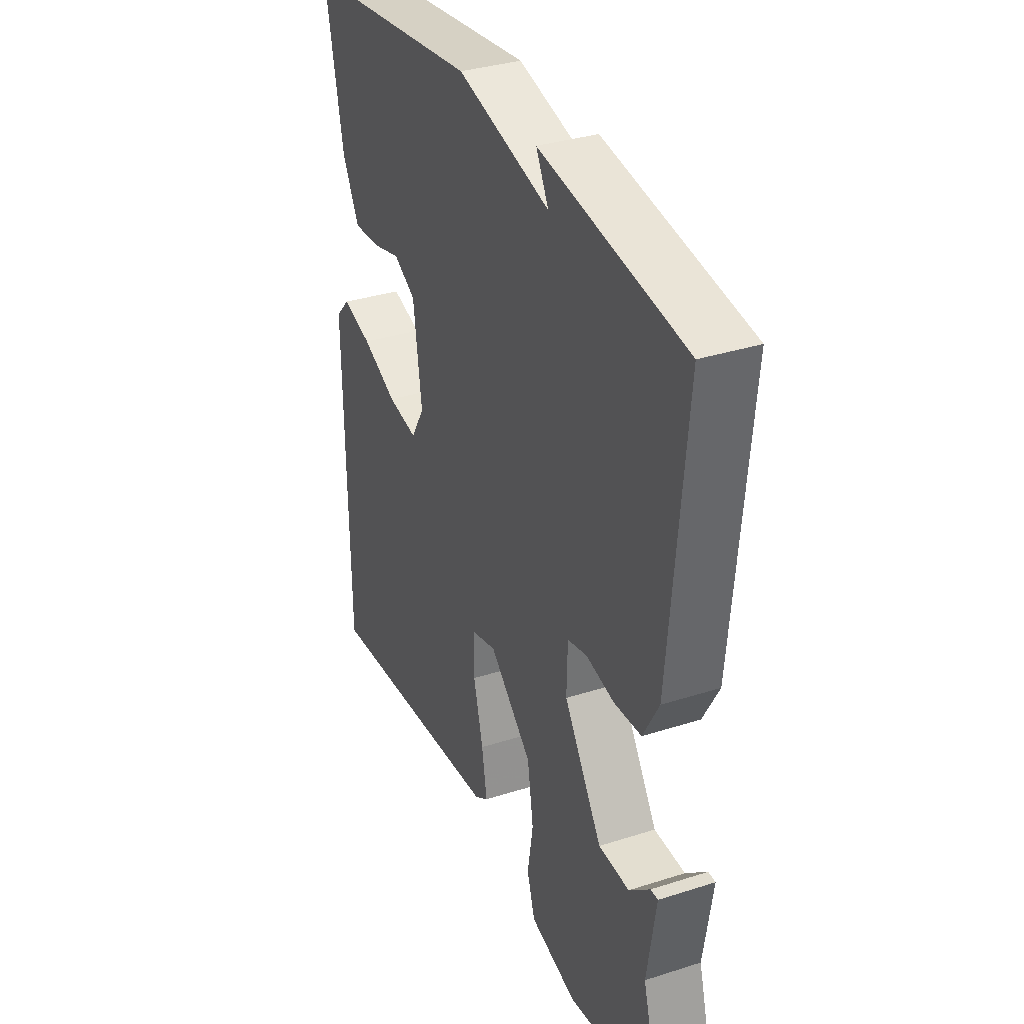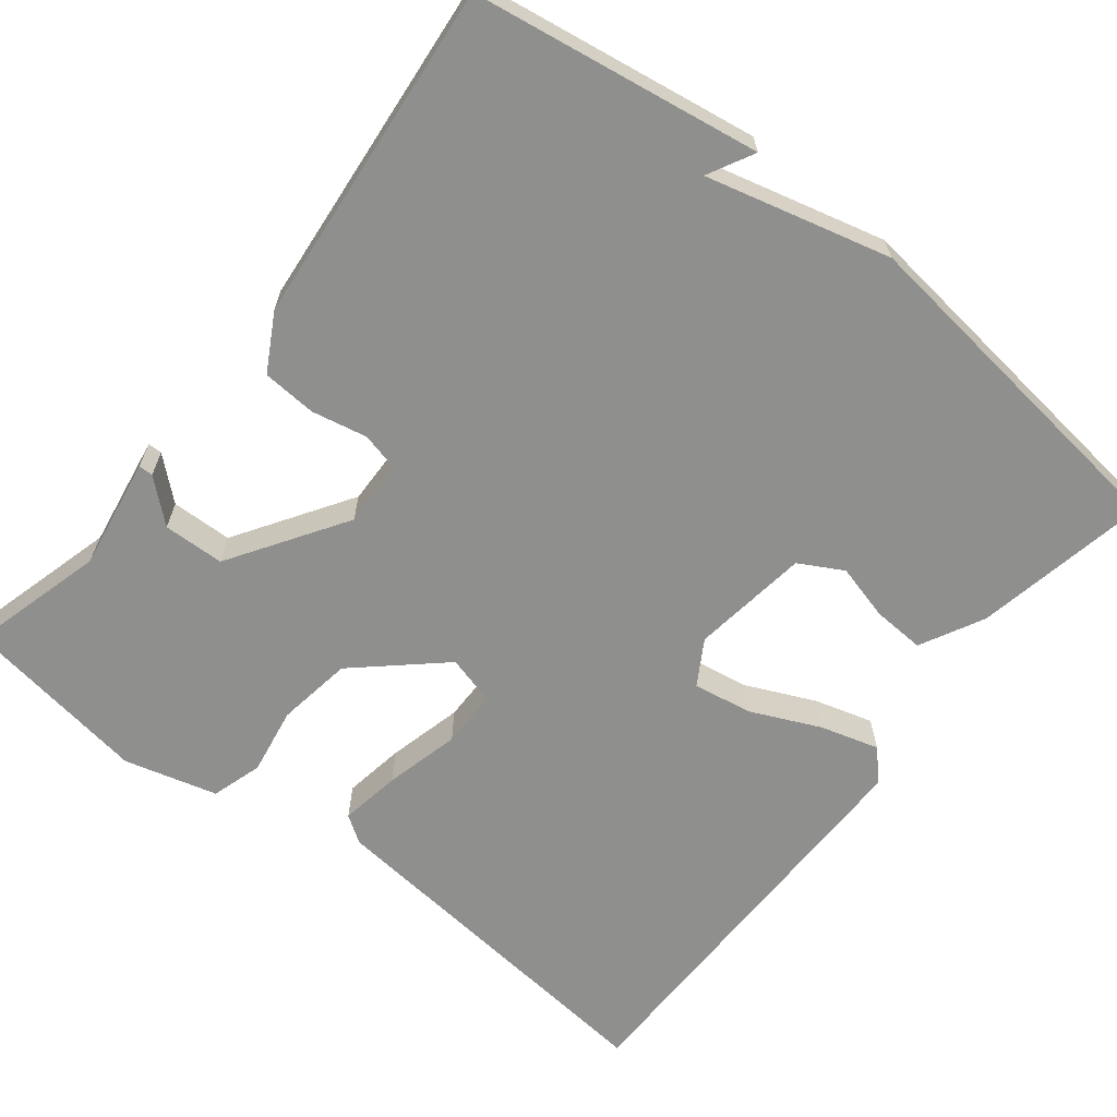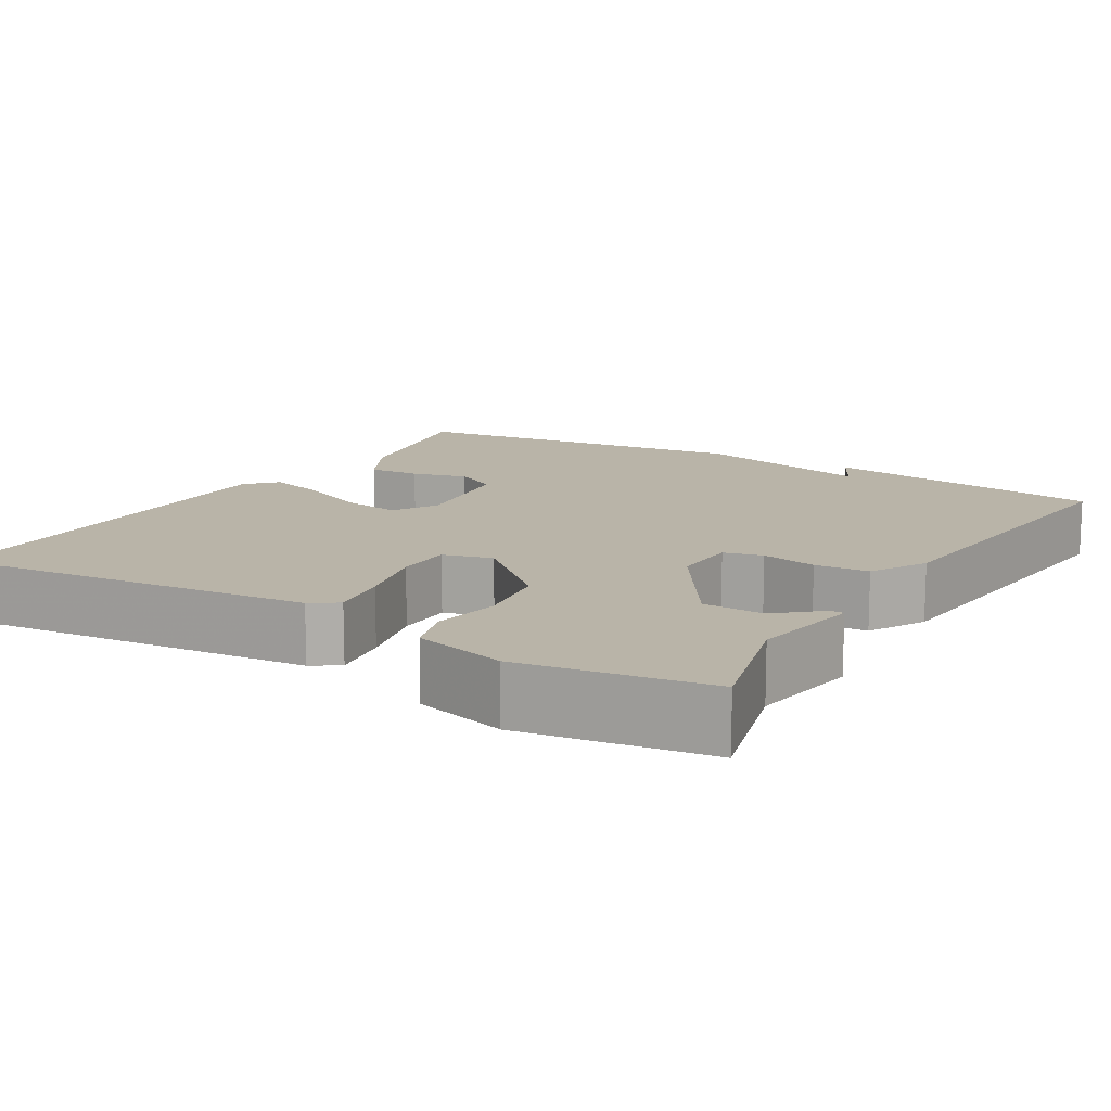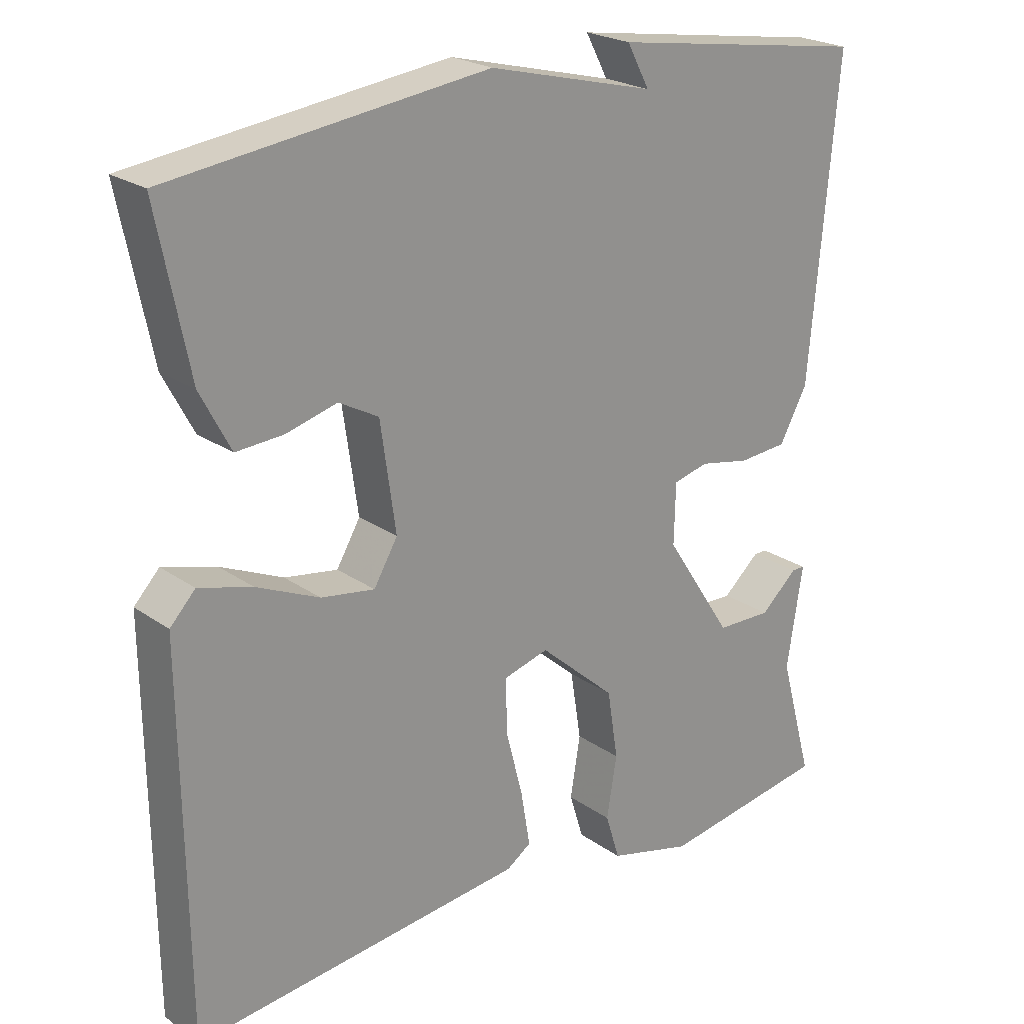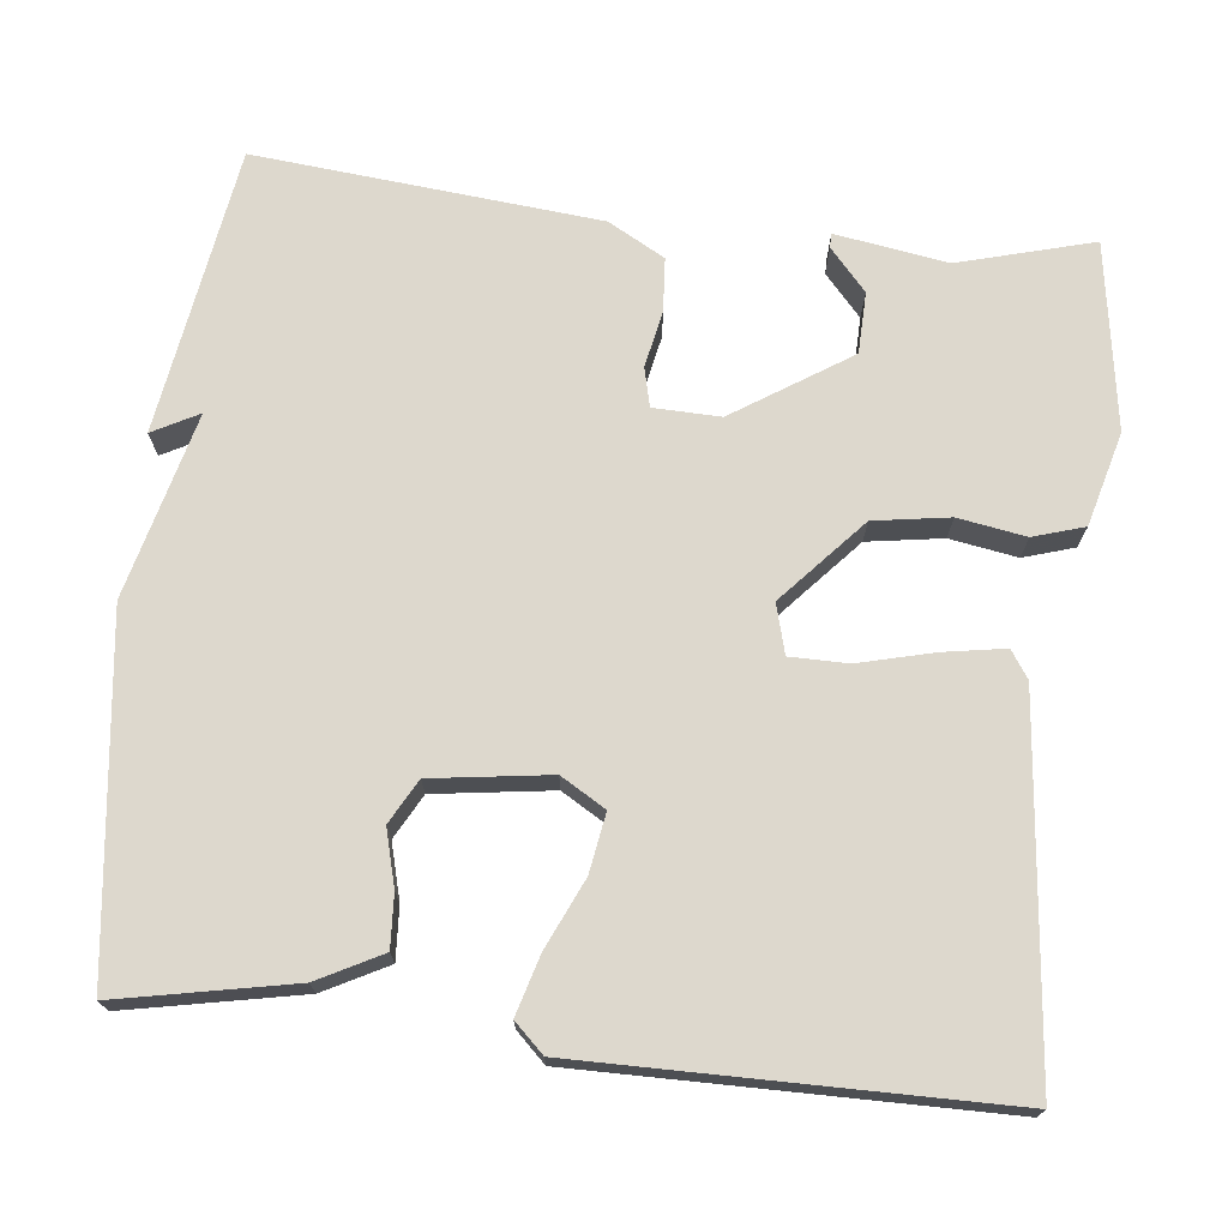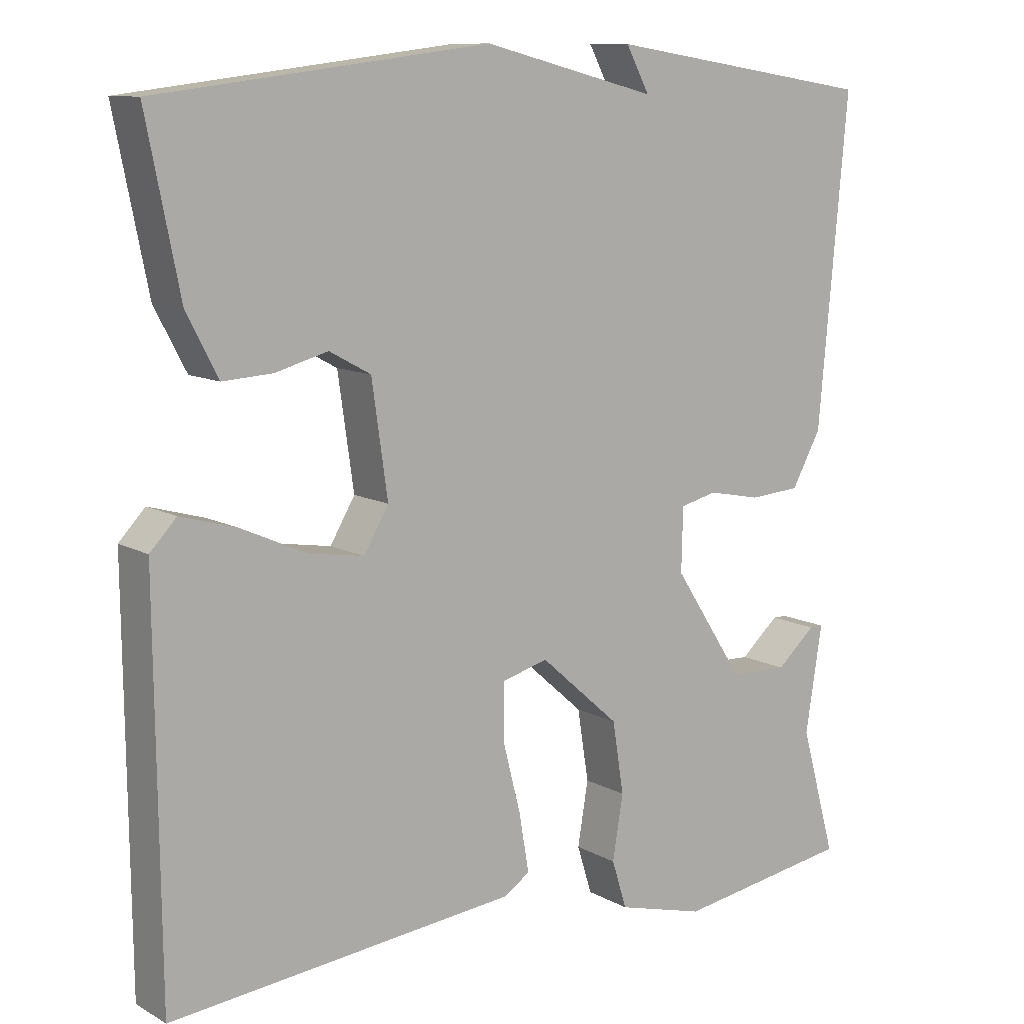
<metadata>
{"format":"obj","ext":"obj","renderer":"f3d","projection":"perspective","resolution":1024,"background":"white","views":[{"elev":34.2,"azim":-113.4,"up":"+Z"},{"elev":-65.2,"azim":-38.0,"up":"+Y"},{"elev":13.1,"azim":-148.8,"up":"+Y"},{"elev":23.0,"azim":139.6,"up":"+Z"},{"elev":72.1,"azim":96.5,"up":"+Y"},{"elev":10.6,"azim":143.4,"up":"+Z"}]}
</metadata>
<code>
v -0.5 0.07 -0.5
v -0.453 0.07 -0.331
v -0.475 0.07 -0.19
v -0.457 0.07 -0.19
v -0.405 0.07 -0.236
v -0.328 0.07 -0.234
v -0.233 0.07 -0.089
v -0.235 0.07 -0.005
v -0.284 0.07 0.007
v -0.354 0.07 -0.007
v -0.422 0.07 -0.002
v -0.461 0.07 0.069
v -0.5 0.07 0.5
v -0.14 0.07 0.555
v -0.171 0.07 0.497
v 0.06 0.07 0.555
v 0.5 0.07 0.5
v 0.456 0.07 0.281
v 0.414 0.07 0.201
v 0.348 0.07 0.205
v 0.278 0.07 0.224
v 0.223 0.07 0.194
v 0.202 0.07 0.046
v 0.235 0.07 -0.01
v 0.309 0.07 0.002
v 0.396 0.07 0.041
v 0.47 0.07 0.062
v 0.505 0.07 0.025
v 0.5 0.07 -0.5
v 0.038 0.07 -0.452
v 0.004 0.07 -0.429
v 0.017 0.07 -0.352
v 0.041 0.07 -0.258
v 0.041 0.07 -0.185
v -0.021 0.07 -0.168
v -0.127 0.07 -0.262
v -0.142 0.07 -0.357
v -0.128 0.07 -0.442
v -0.148 0.07 -0.506
v -0.265 0.07 -0.537
v -0.5 0 -0.5
v -0.453 0 -0.331
v -0.475 0 -0.19
v -0.457 0 -0.19
v -0.405 0 -0.236
v -0.328 0 -0.234
v -0.233 0 -0.089
v -0.235 0 -0.005
v -0.284 0 0.007
v -0.354 0 -0.007
v -0.422 0 -0.002
v -0.461 0 0.069
v -0.5 0 0.5
v -0.14 0 0.555
v -0.171 0 0.497
v 0.06 0 0.555
v 0.5 0 0.5
v 0.456 0 0.281
v 0.414 0 0.201
v 0.348 0 0.205
v 0.278 0 0.224
v 0.223 0 0.194
v 0.202 0 0.046
v 0.235 0 -0.01
v 0.309 0 0.002
v 0.396 0 0.041
v 0.47 0 0.062
v 0.505 0 0.025
v 0.5 0 -0.5
v 0.038 0 -0.452
v 0.004 0 -0.429
v 0.017 0 -0.352
v 0.041 0 -0.258
v 0.041 0 -0.185
v -0.021 0 -0.168
v -0.127 0 -0.262
v -0.142 0 -0.357
v -0.128 0 -0.442
v -0.148 0 -0.506
v -0.265 0 -0.537
f 40 1 2
f 39 40 2
f 38 39 2
f 37 38 2
f 36 37 2
f 35 36 2
f 31 32 33
f 30 31 33
f 29 30 33
f 28 29 33
f 27 28 33
f 26 27 33
f 25 26 33
f 24 25 33 34
f 23 24 34 35
f 19 20 21
f 18 19 21
f 17 18 21
f 16 17 21
f 15 16 21
f 15 21 22
f 12 13 14 15
f 12 15 22
f 11 12 22
f 10 11 22
f 9 10 22
f 8 9 22 23
f 2 3 4 5
f 2 5 6
f 35 2 6
f 7 8 23 35
f 6 7 35
f 42 41 80
f 42 80 79
f 42 79 78
f 42 78 77
f 42 77 76
f 42 76 75
f 73 72 71
f 73 71 70
f 73 70 69
f 73 69 68
f 73 68 67
f 73 67 66
f 73 66 65
f 74 73 65 64
f 75 74 64 63
f 61 60 59
f 61 59 58
f 61 58 57
f 61 57 56
f 61 56 55
f 62 61 55
f 55 54 53 52
f 62 55 52
f 62 52 51
f 62 51 50
f 62 50 49
f 63 62 49 48
f 45 44 43 42
f 46 45 42
f 46 42 75
f 75 63 48 47
f 75 47 46
f 1 41 42 2
f 2 42 43 3
f 3 43 44 4
f 4 44 45 5
f 5 45 46 6
f 6 46 47 7
f 7 47 48 8
f 8 48 49 9
f 9 49 50 10
f 10 50 51 11
f 11 51 52 12
f 12 52 53 13
f 13 53 54 14
f 14 54 55 15
f 15 55 56 16
f 16 56 57 17
f 17 57 58 18
f 18 58 59 19
f 19 59 60 20
f 20 60 61 21
f 21 61 62 22
f 22 62 63 23
f 23 63 64 24
f 24 64 65 25
f 25 65 66 26
f 26 66 67 27
f 27 67 68 28
f 28 68 69 29
f 29 69 70 30
f 30 70 71 31
f 31 71 72 32
f 32 72 73 33
f 33 73 74 34
f 34 74 75 35
f 35 75 76 36
f 36 76 77 37
f 37 77 78 38
f 38 78 79 39
f 39 79 80 40
f 40 80 41 1

</code>
